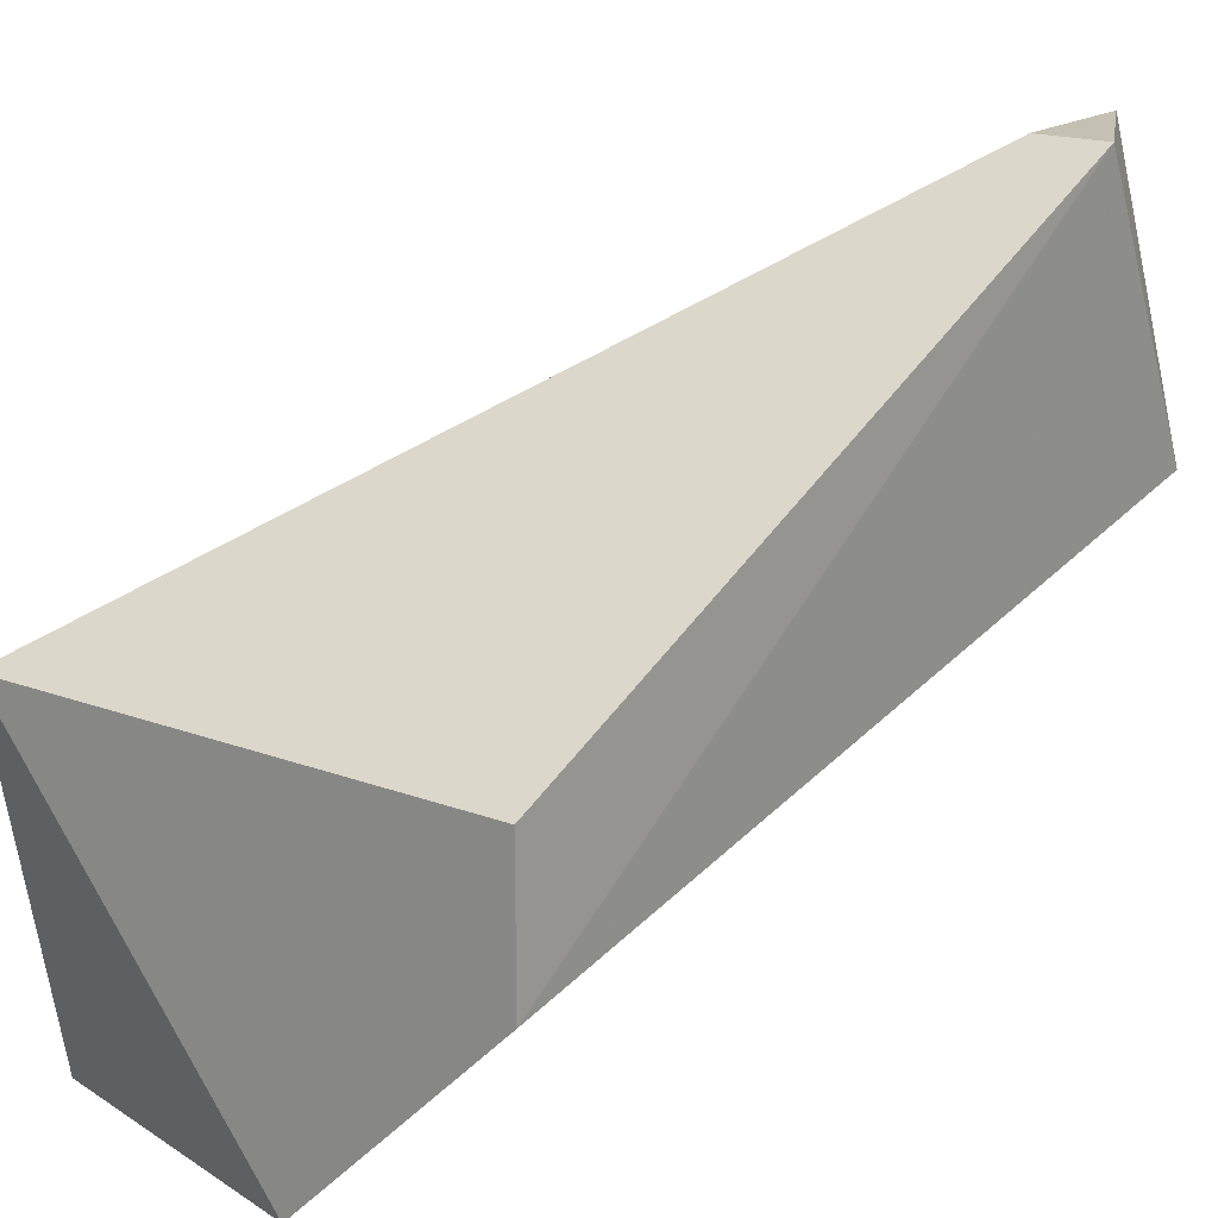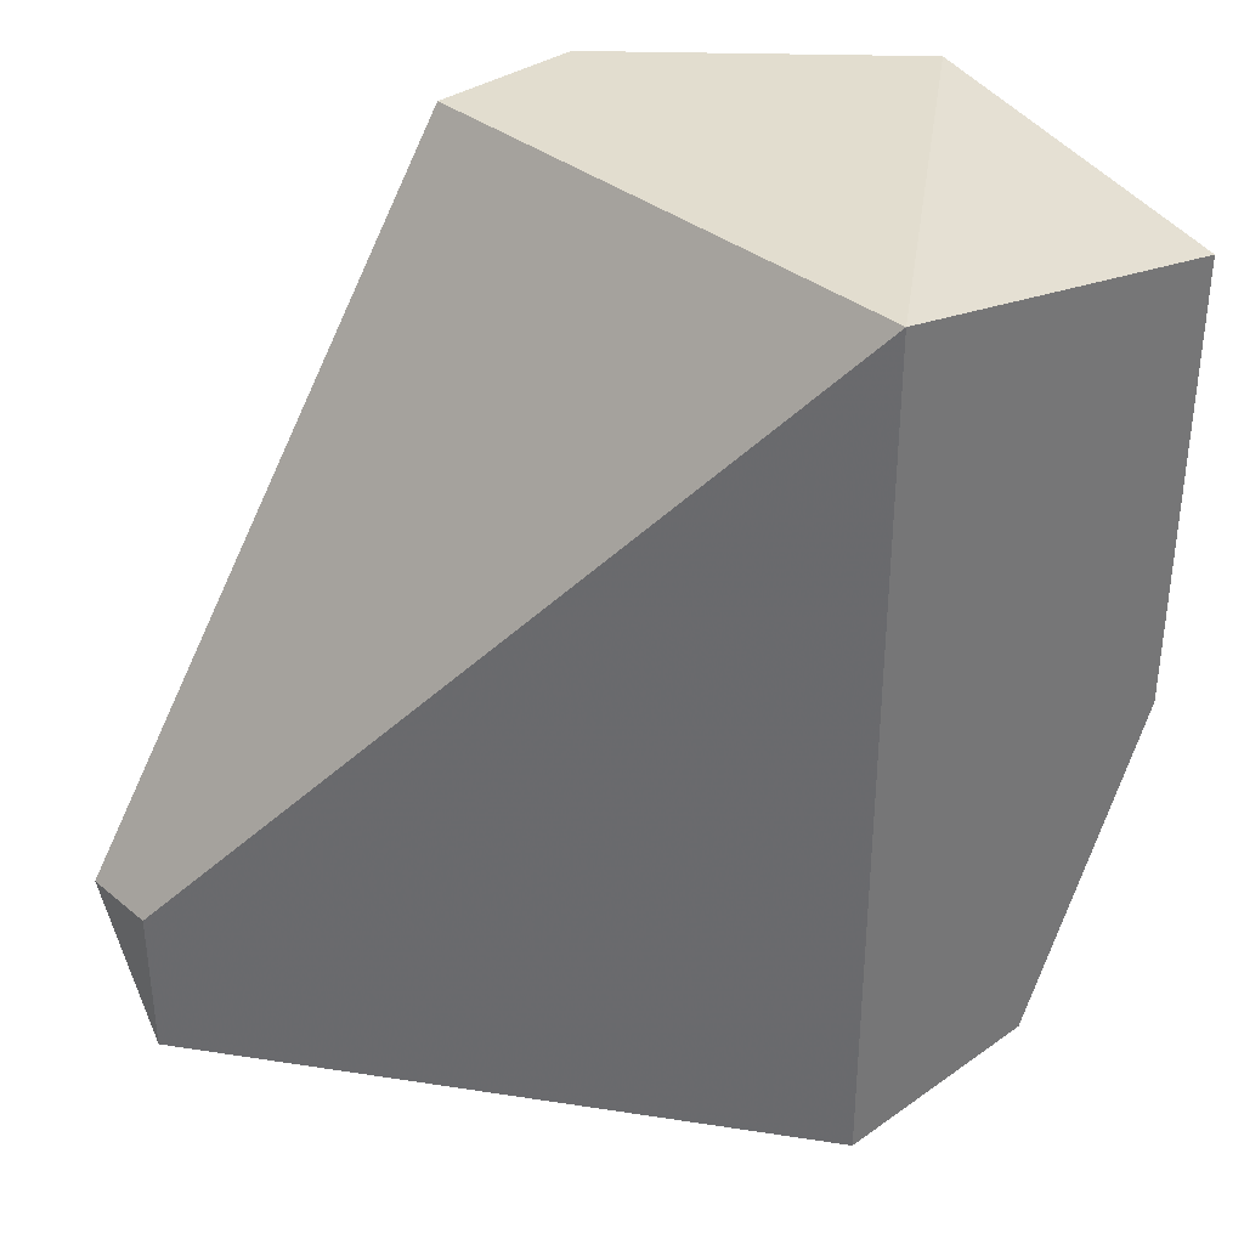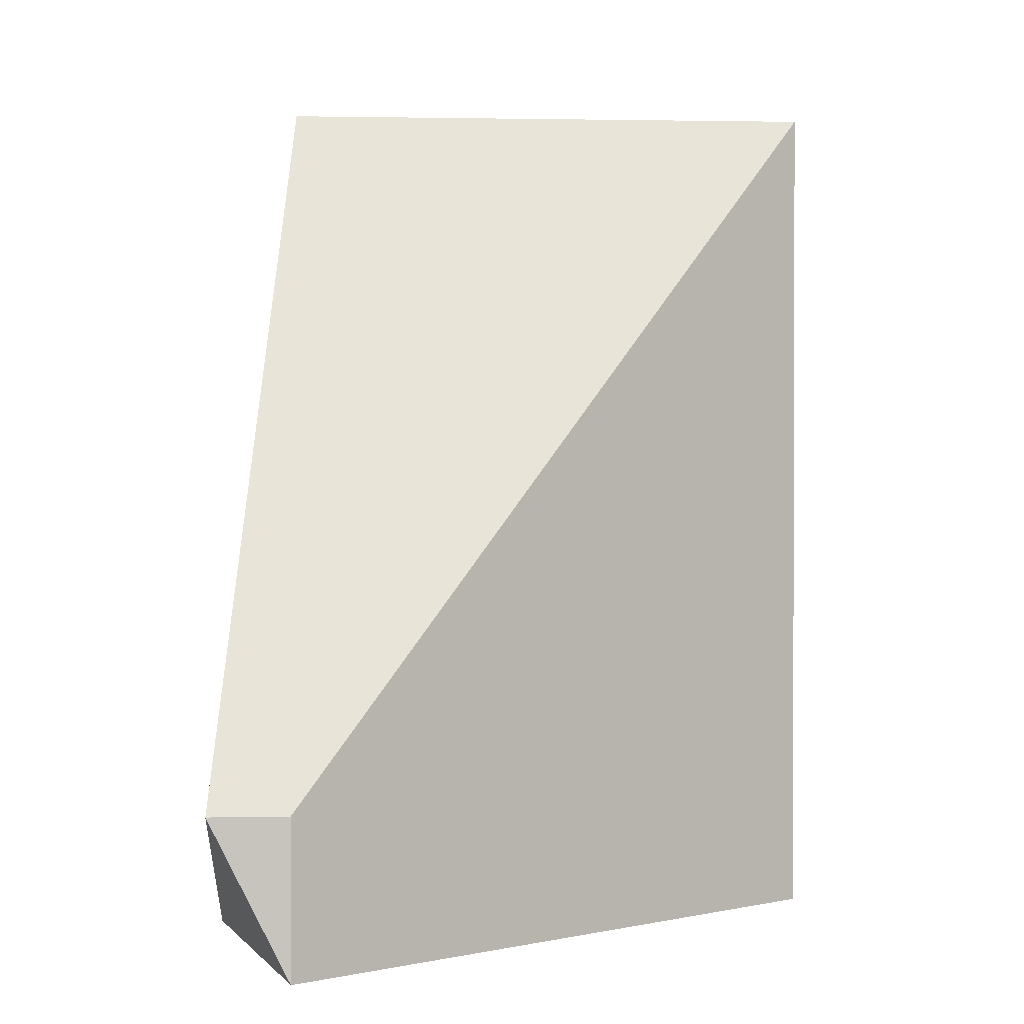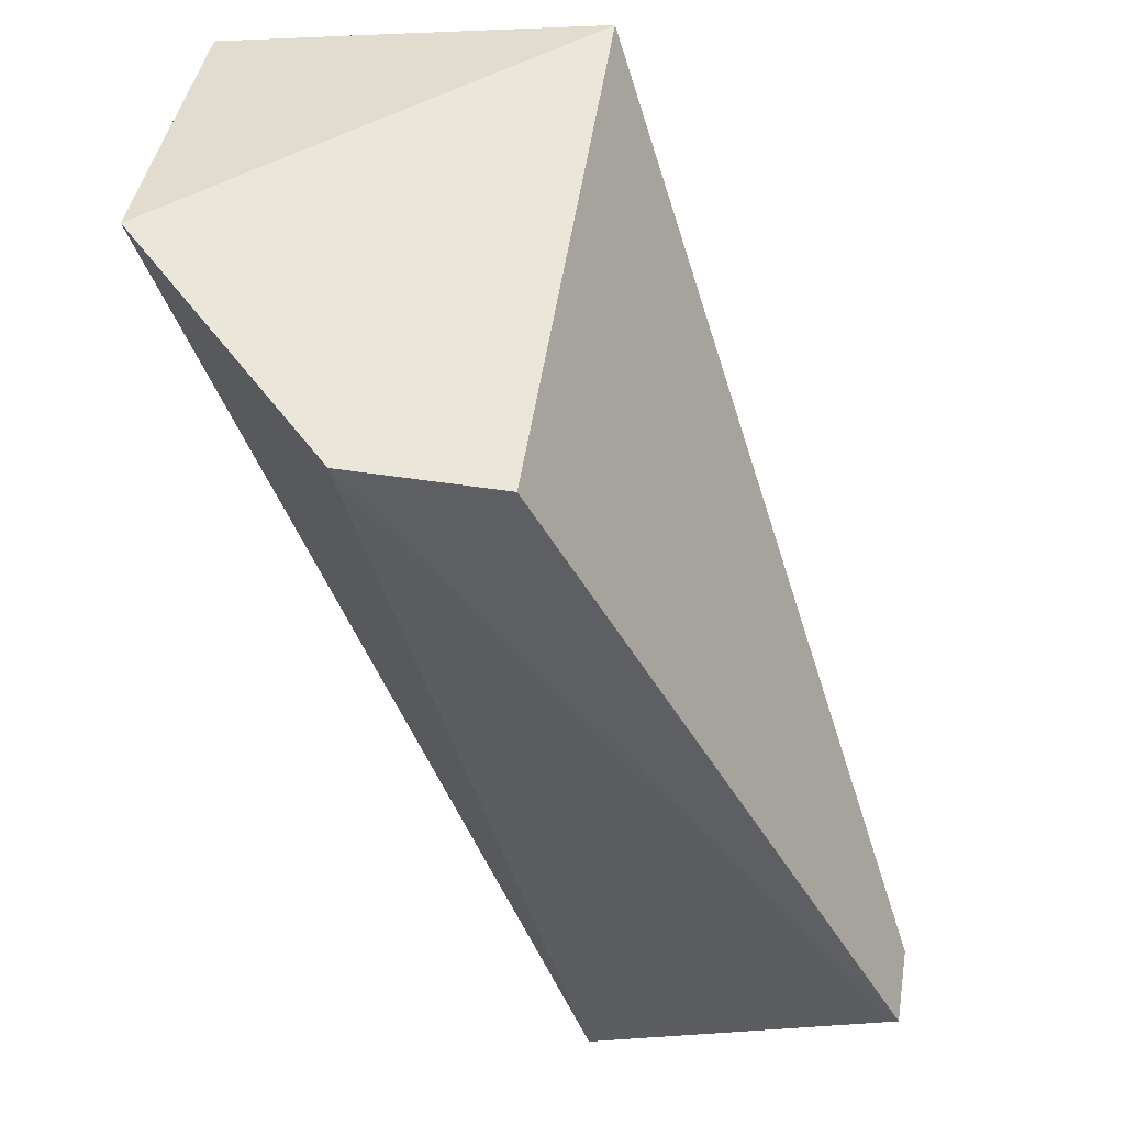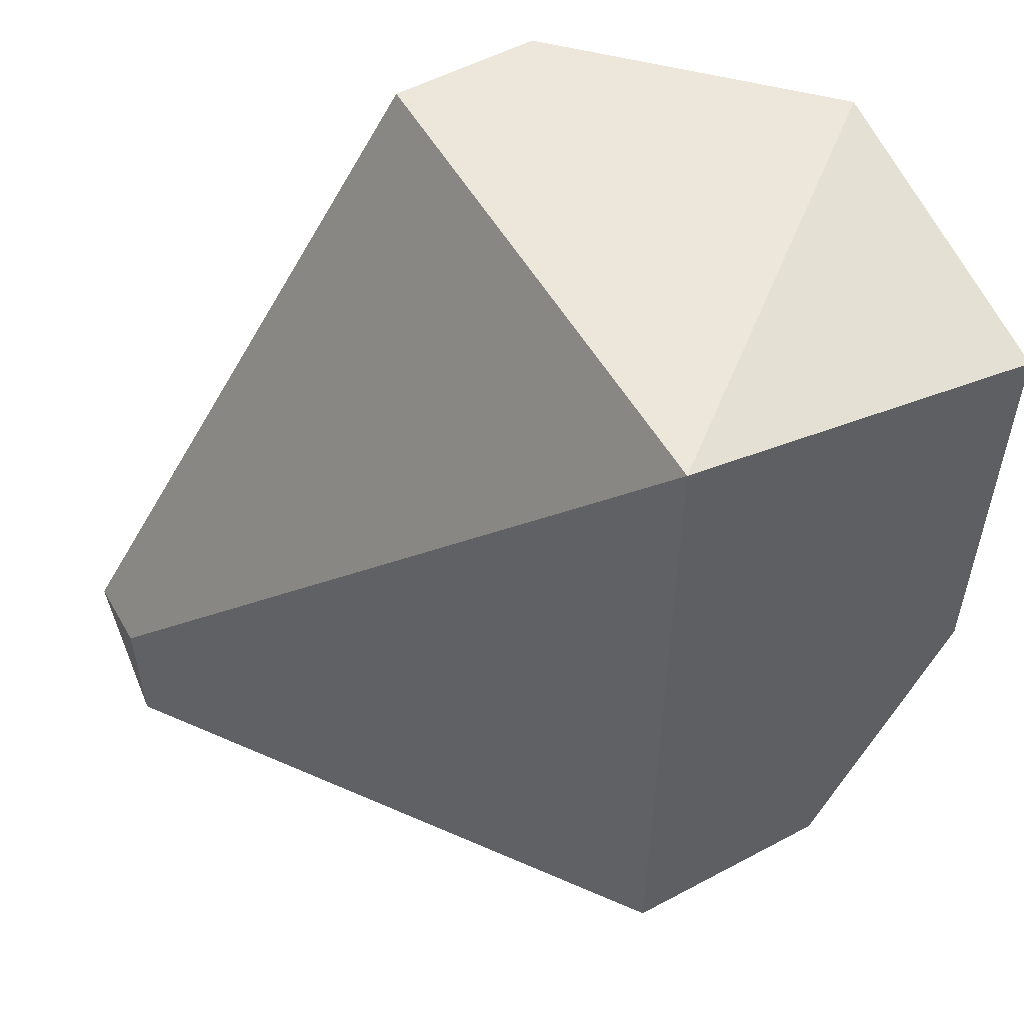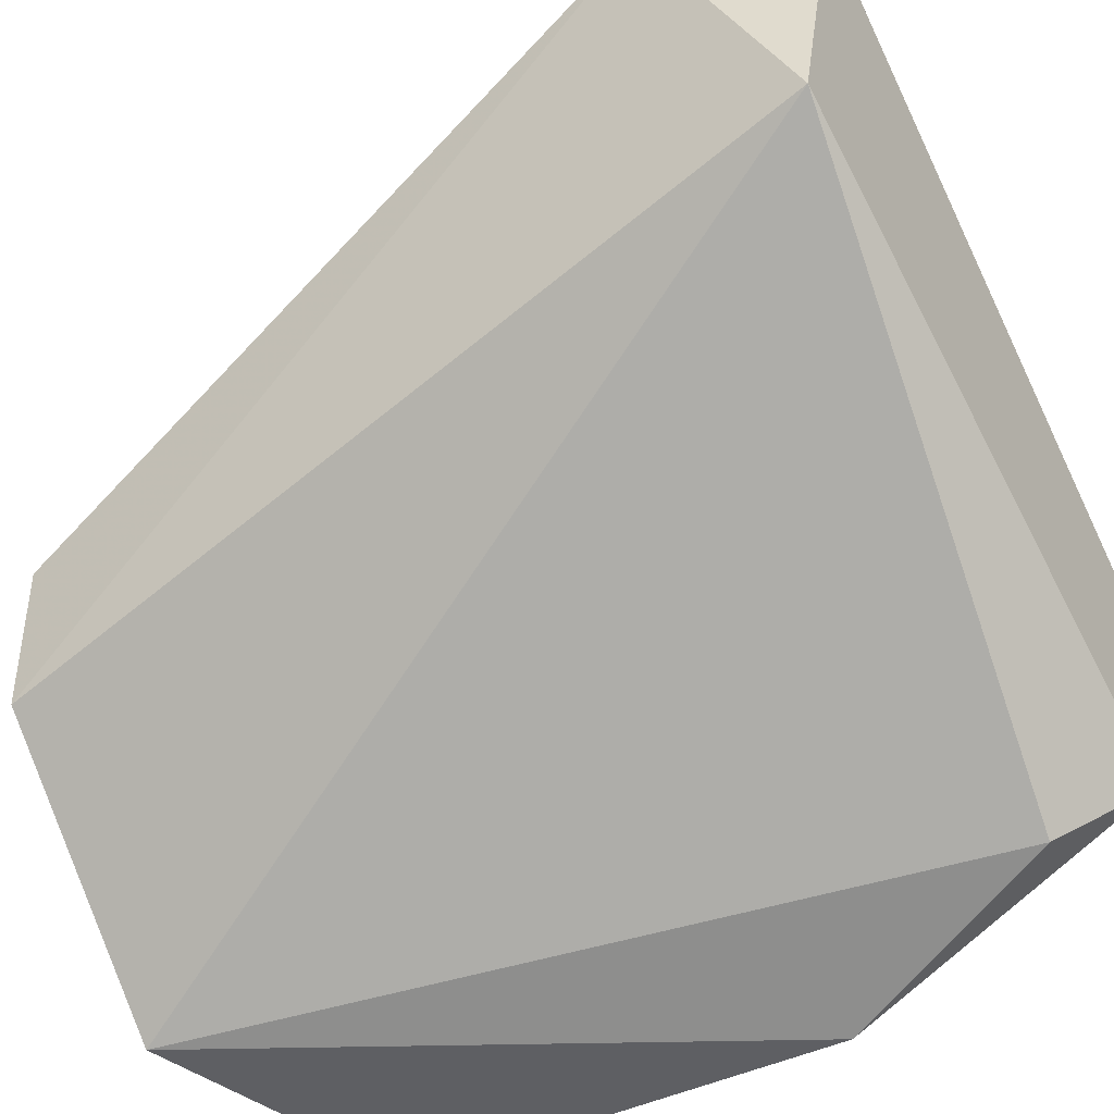
<metadata>
{"format":"obj","ext":"obj","renderer":"f3d","projection":"perspective","resolution":1024,"background":"white","views":[{"elev":18.0,"azim":-143.7,"up":"+Z"},{"elev":35.0,"azim":47.1,"up":"+Y"},{"elev":1.1,"azim":-4.3,"up":"+Y"},{"elev":55.0,"azim":-81.0,"up":"+Y"},{"elev":54.1,"azim":60.5,"up":"+Y"},{"elev":-41.8,"azim":-58.6,"up":"+Z"}]}
</metadata>
<code>
v -0.01568 0.09002 -0.000936
v -0.02681 0.08684 0.01498
v -0.0284 0.08684 0.01498
v -0.02681 0.1012 0.007021
v -0.01568 0.1012 0.007021
v -0.01568 0.08365 0.007021
v -0.0284 0.08365 0.008611
v -0.02204 0.1012 -0.000936
v -0.01727 0.08525 0.000658
v -0.01568 0.09957 -0.000936
v -0.02681 0.08365 0.01498
v -0.02681 0.1012 0.00384
v -0.01568 0.08365 0.00225
f 9 1 13
f 3 2 4
f 4 2 5
f 5 2 6
f 1 5 6
f 4 5 8
f 7 8 9
f 8 1 9
f 5 1 10
f 1 8 10
f 8 5 10
f 2 3 11
f 6 2 11
f 3 7 11
f 7 6 11
f 3 4 12
f 7 3 12
f 4 8 12
f 8 7 12
f 1 6 13
f 6 7 13
f 7 9 13

</code>
